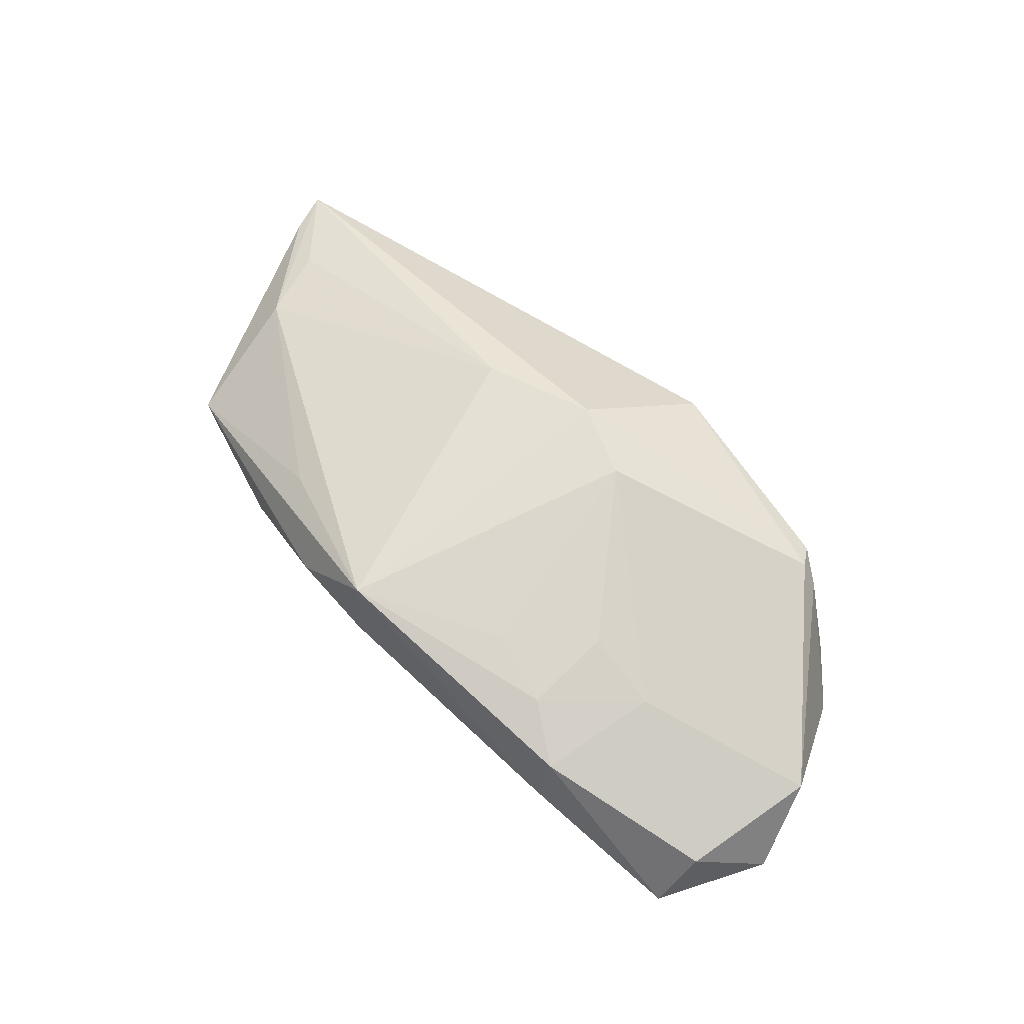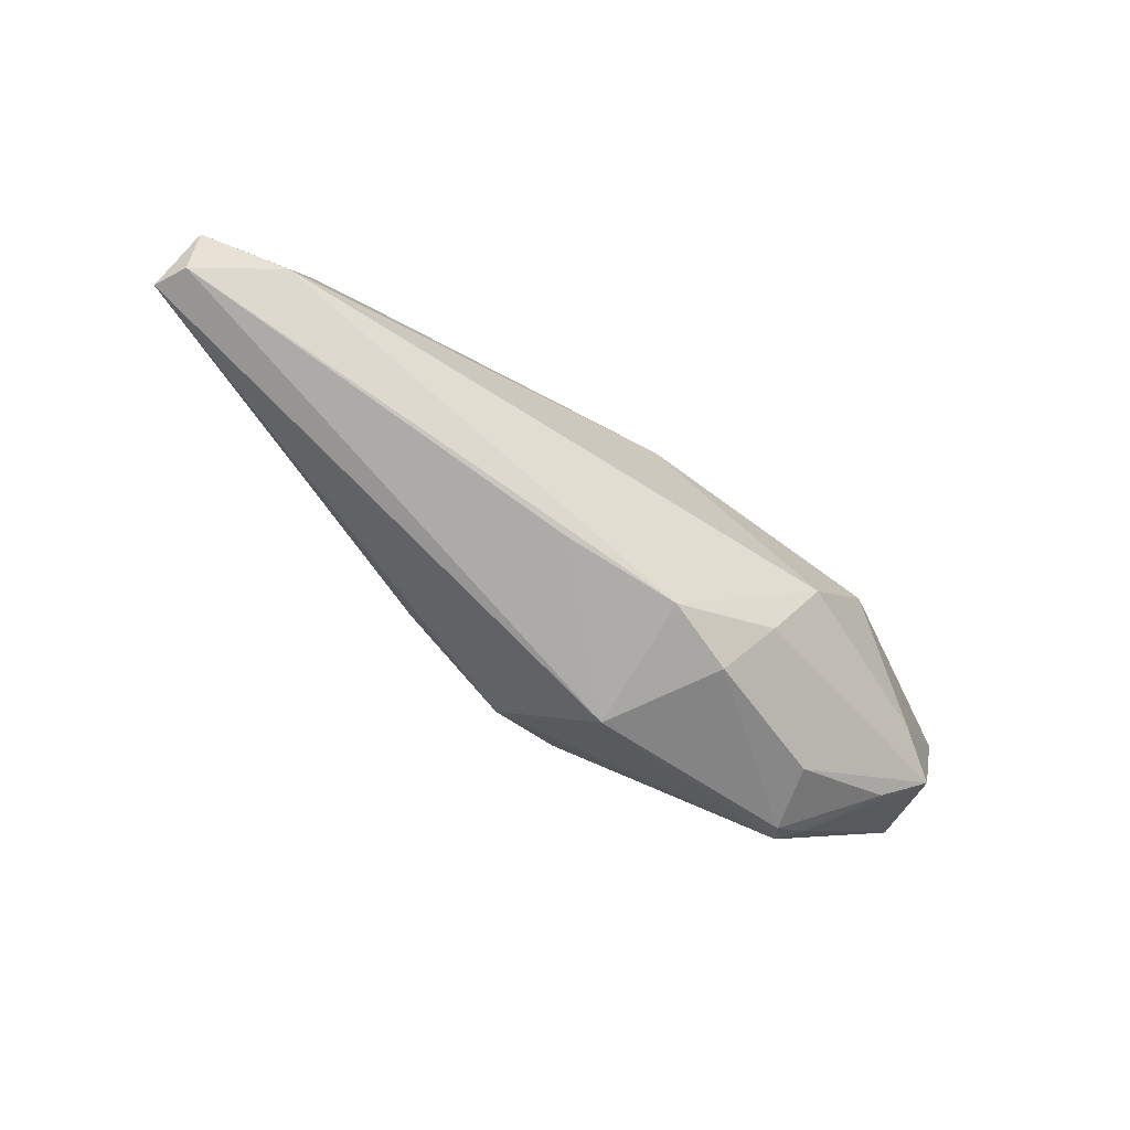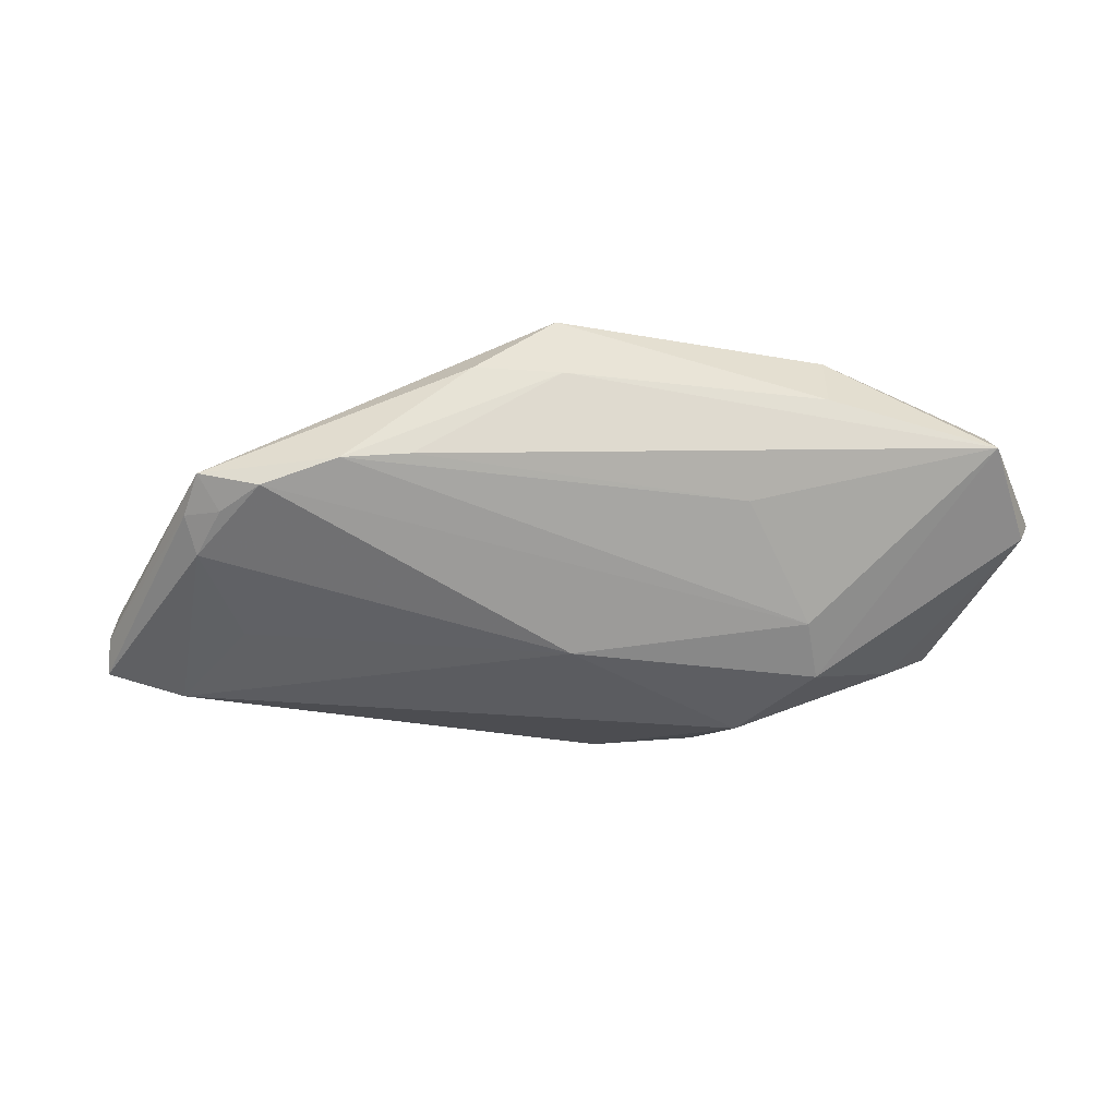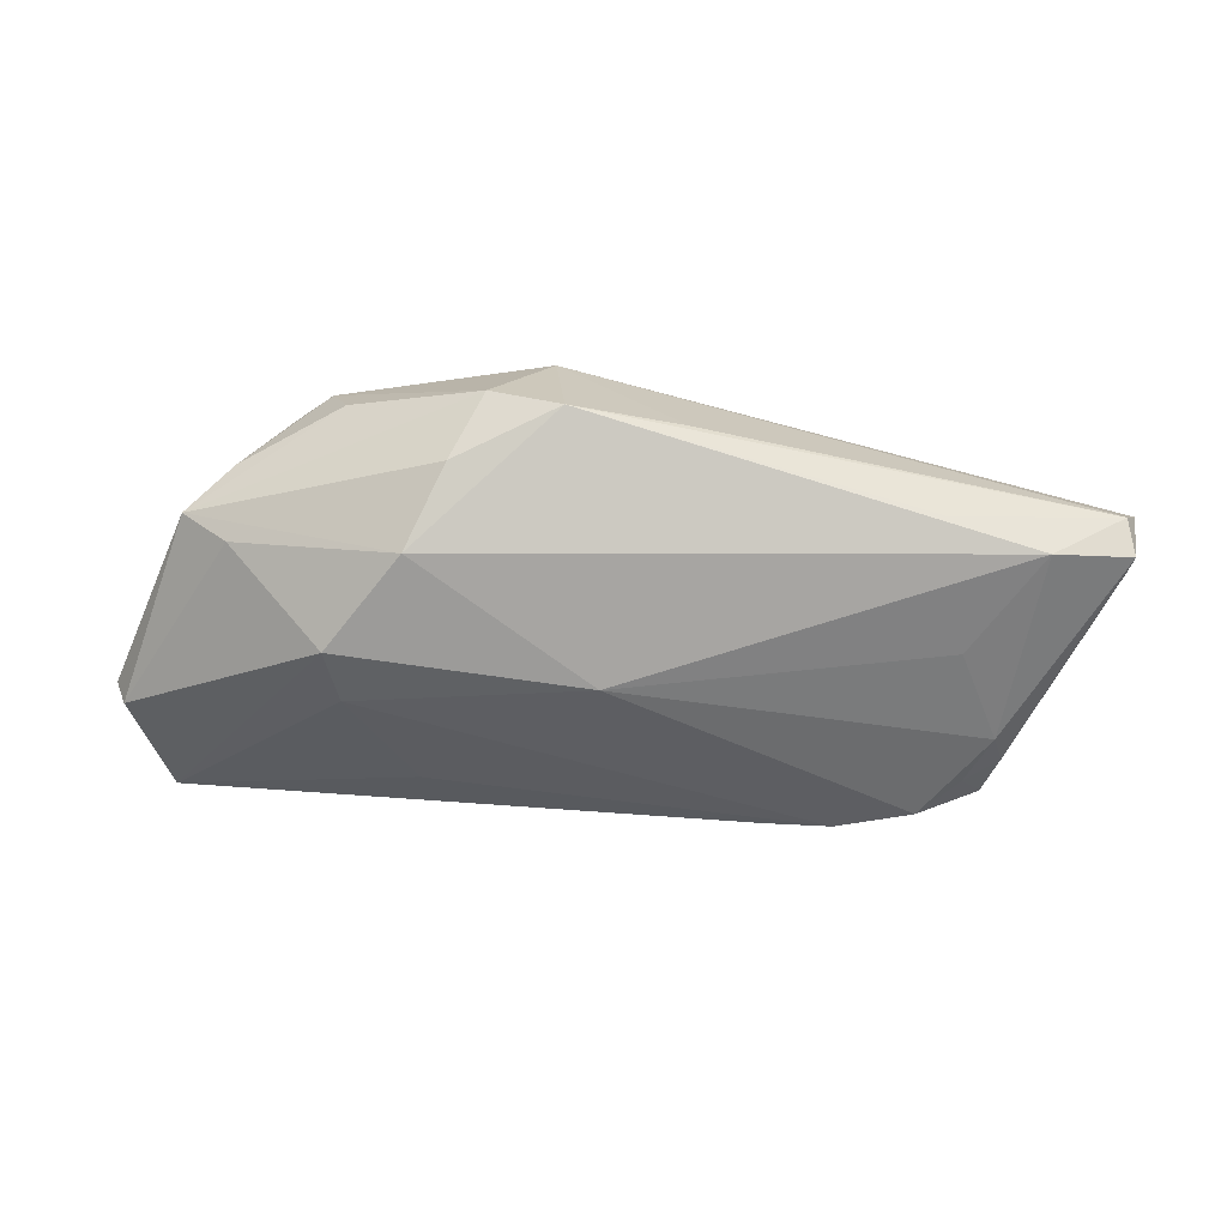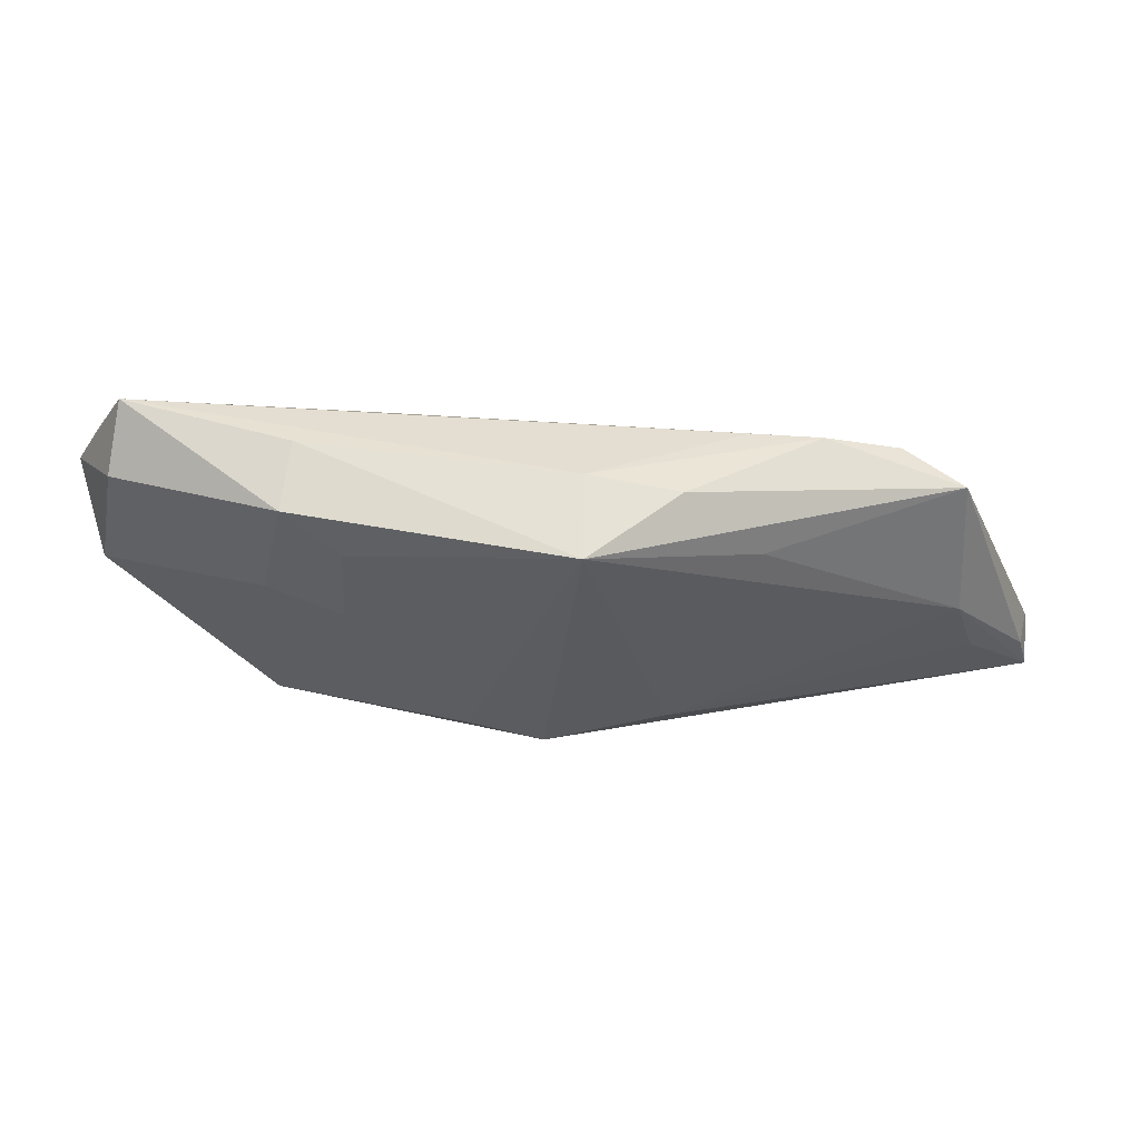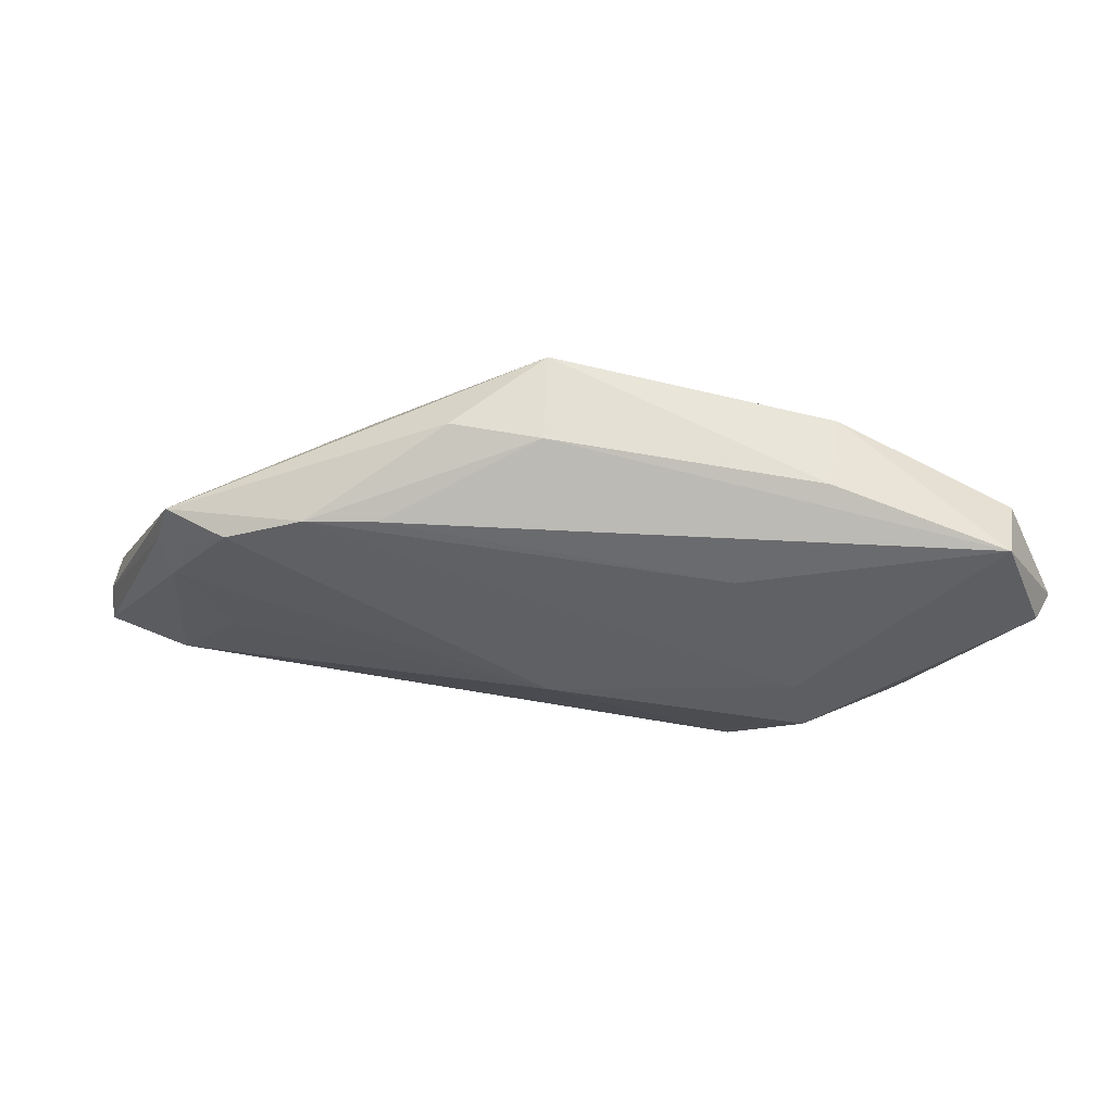
<metadata>
{"format":"obj","ext":"obj","renderer":"f3d","projection":"perspective","resolution":1024,"background":"white","views":[{"elev":69.3,"azim":-137.1,"up":"+Z"},{"elev":-73.6,"azim":144.5,"up":"+Y"},{"elev":-38.9,"azim":174.0,"up":"+Z"},{"elev":-69.9,"azim":-5.1,"up":"+Z"},{"elev":55.3,"azim":5.8,"up":"+Y"},{"elev":75.7,"azim":-172.8,"up":"+Y"}]}
</metadata>
<code>
v -0.008791 -0.02676 0.005616
v -0.0312 -0.02204 -0.001487
v 0.05442 -0.01273 -0.003691
v 0.01253 -0.009593 0.01274
v 0.04075 0.0138 -0.007604
v -0.04814 -0.009374 -0.005189
v -0.03491 -0.01828 0.008136
v -0.03346 -0.02095 0.006138
v -0.04968 0.02013 0.00665
v -0.02318 -0.01075 -0.01663
v 0.01923 0.02257 -0.004341
v -0.01591 -0.02643 -0.006782
v 0.04502 0.01128 -0.006439
v 0.04365 0.01632 -0.004157
v 0.05488 -0.01533 -0.01095
v -0.01436 0.01712 0.01522
v 0.04528 -0.01565 -0.01334
v -0.02933 0.02467 0.01267
v 0.005932 -0.02496 -0.008618
v -0.01015 -0.008539 0.01663
v 0.02166 0.01791 0.008185
v 0.04333 0.007694 -0.00938
v -0.001235 0.002788 -0.01663
v 0.03615 0.01857 -0.007164
v -0.02899 0.007721 -0.01377
v -0.05584 0.01308 -0.0007296
v 0.05402 -0.01879 -0.007878
v -0.007497 -0.02643 -0.009714
v 0.05503 -0.01247 -0.007755
v -0.05314 0.003929 0.006093
v 0.05584 -0.01781 -0.004148
v -0.04269 -0.00776 -0.008929
v -0.02278 0.01998 0.01446
v 0.002951 0.02519 0.0159
v -0.01936 -0.01992 -0.01215
v 0.0377 -0.003162 -0.01234
v -0.03103 0.001133 -0.01663
v 0.04508 0.0004689 0.001197
v 0.04772 -0.00854 -9.459e-05
v 0.01272 0.02584 0.006769
v -0.04895 0.02561 0.0001876
v -0.02331 0.00935 0.01497
v -0.02029 0.01969 -0.005541
v -0.05442 0.01428 -0.003966
v 0.002191 0.02676 0.006102
v -0.0015 -0.01267 0.01568
v -0.03246 0.01068 0.01287
v -0.04288 -0.01442 -0.002105
v -0.02898 0.02676 0.004843
v 0.03398 -0.01843 -0.012
v -0.03721 -0.01803 0.005363
v 0.02729 0.02192 -0.005098
f 25 23 37
f 24 23 25
f 41 9 18
f 37 44 41
f 41 25 37
f 12 28 1
f 22 23 24
f 17 22 15
f 30 9 26
f 26 6 30
f 44 6 26
f 26 41 44
f 9 41 26
f 32 44 37
f 32 6 44
f 25 41 43
f 46 1 31
f 12 1 8
f 30 20 47
f 47 9 30
f 18 9 47
f 28 17 50
f 23 22 36
f 36 17 23
f 22 17 36
f 10 32 37
f 37 23 10
f 10 17 28
f 6 32 10
f 23 17 10
f 49 41 18
f 49 45 41
f 52 14 24
f 24 25 52
f 25 43 52
f 46 31 4
f 15 31 27
f 28 50 27
f 27 31 1
f 27 17 15
f 27 50 17
f 2 6 12
f 12 8 2
f 30 6 51
f 42 47 20
f 5 22 24
f 24 14 5
f 29 31 15
f 35 28 12
f 35 10 28
f 12 6 35
f 6 10 35
f 41 45 11
f 45 52 11
f 11 43 41
f 11 52 43
f 40 52 45
f 14 52 40
f 39 31 38
f 38 4 39
f 39 4 31
f 19 1 28
f 28 27 19
f 19 27 1
f 30 51 7
f 7 51 8
f 7 20 30
f 46 20 7
f 7 1 46
f 7 8 1
f 48 51 6
f 8 51 48
f 6 2 48
f 48 2 8
f 16 42 20
f 22 5 13
f 13 5 14
f 15 22 13
f 13 29 15
f 14 29 13
f 31 29 3
f 3 29 14
f 38 31 3
f 3 14 38
f 14 40 34
f 34 4 38
f 46 4 34
f 34 40 45
f 34 20 46
f 34 49 18
f 45 49 34
f 34 16 20
f 42 16 33
f 18 47 33
f 47 42 33
f 33 34 18
f 16 34 33
f 38 14 21
f 21 34 38
f 14 34 21

</code>
